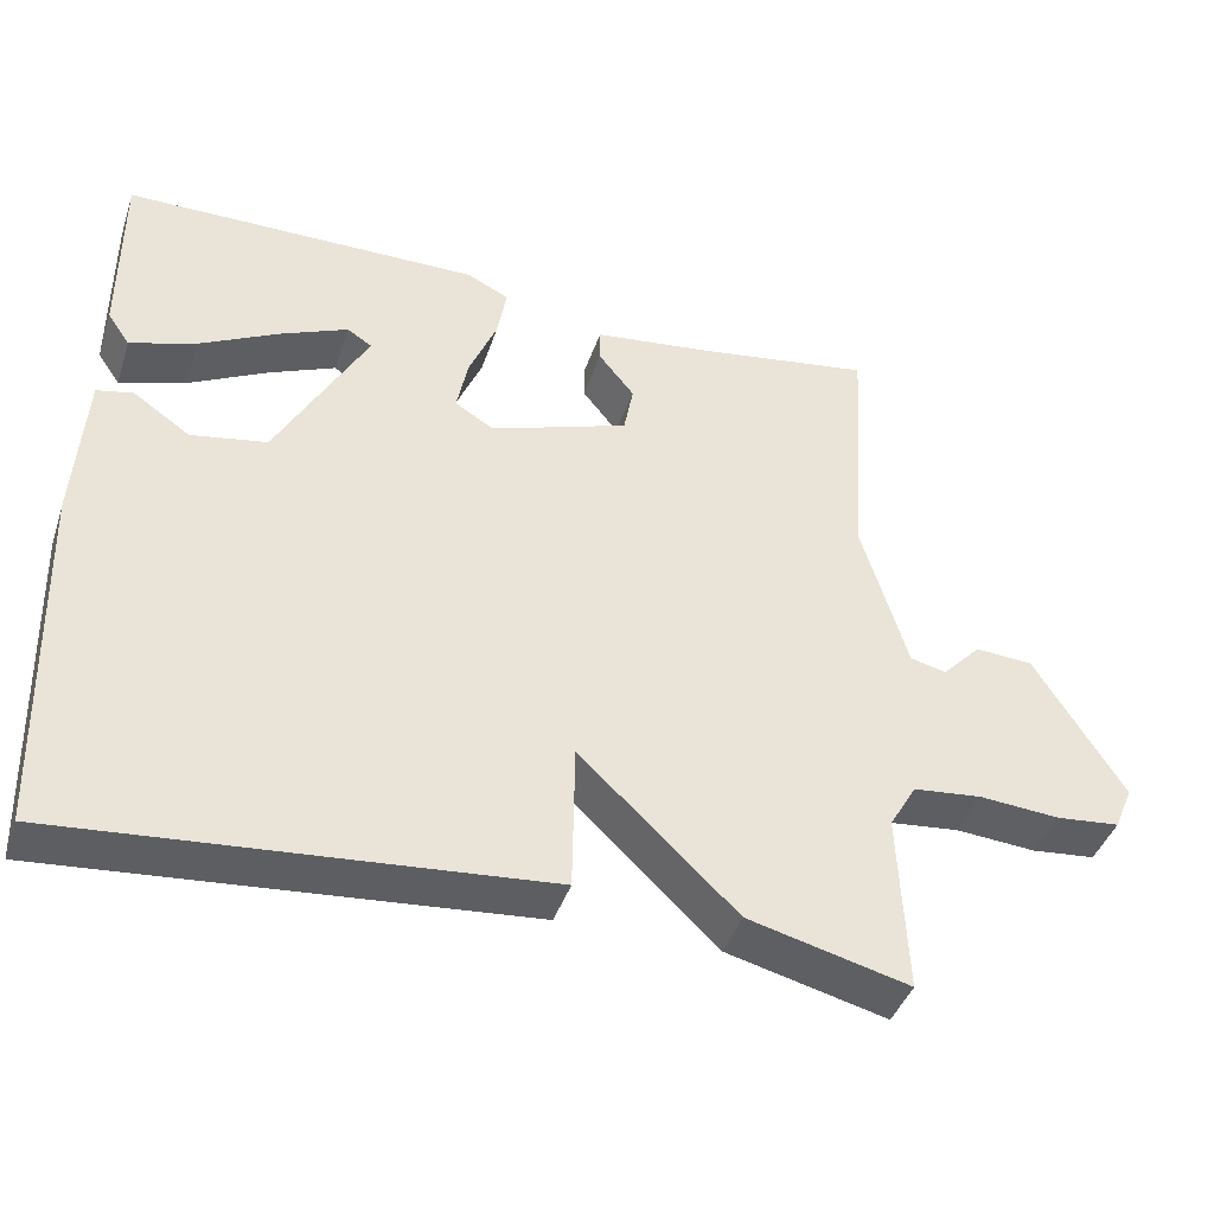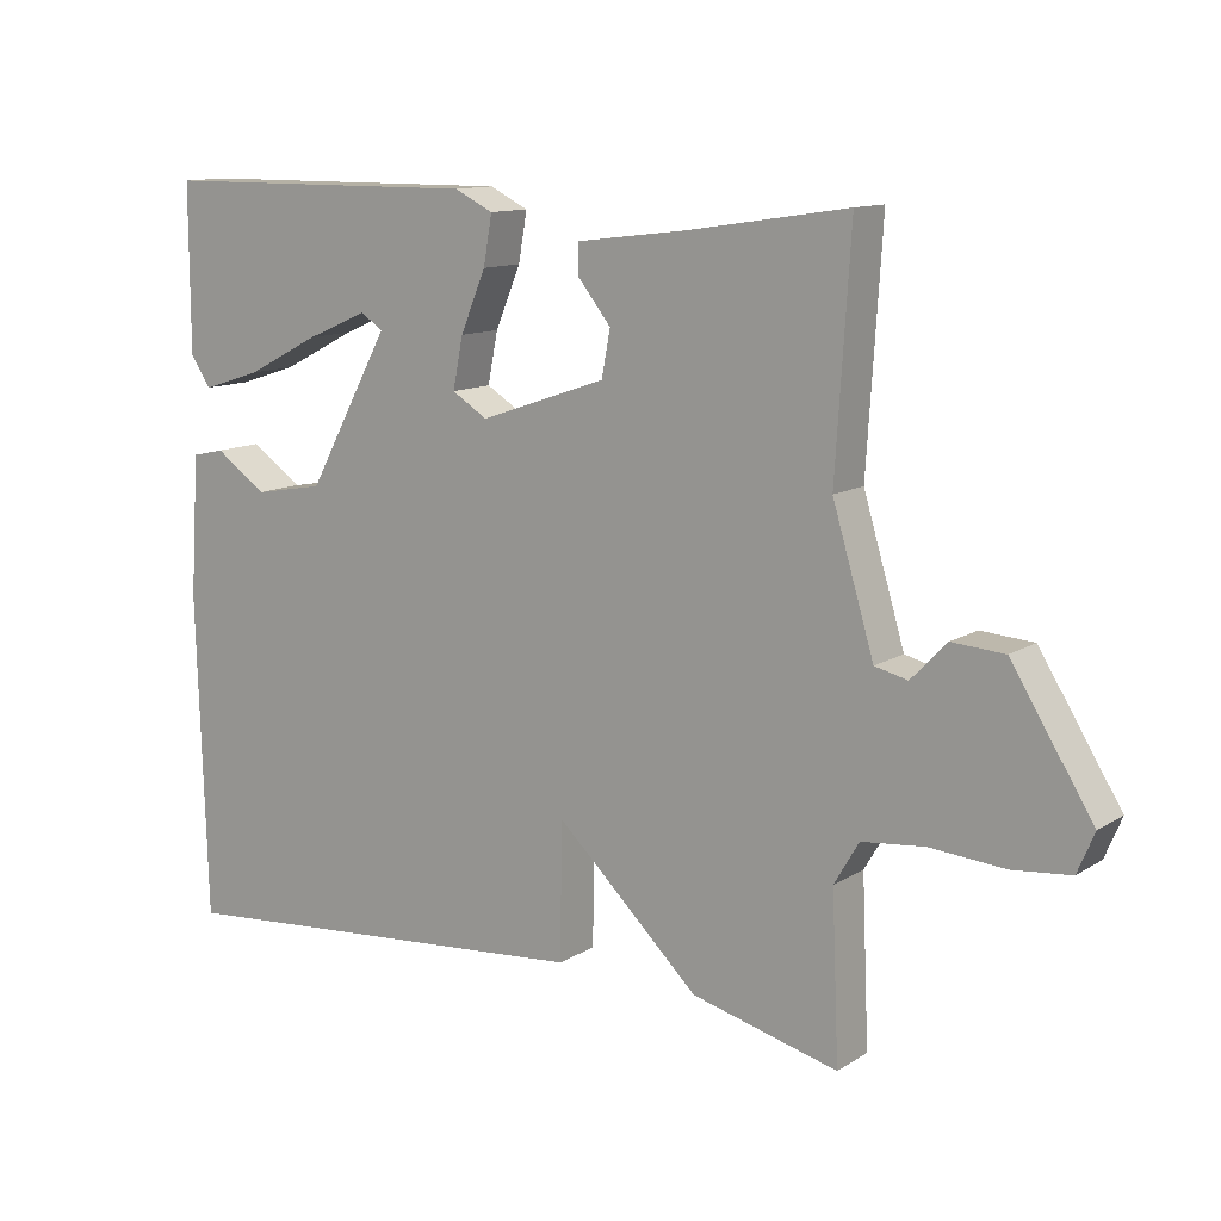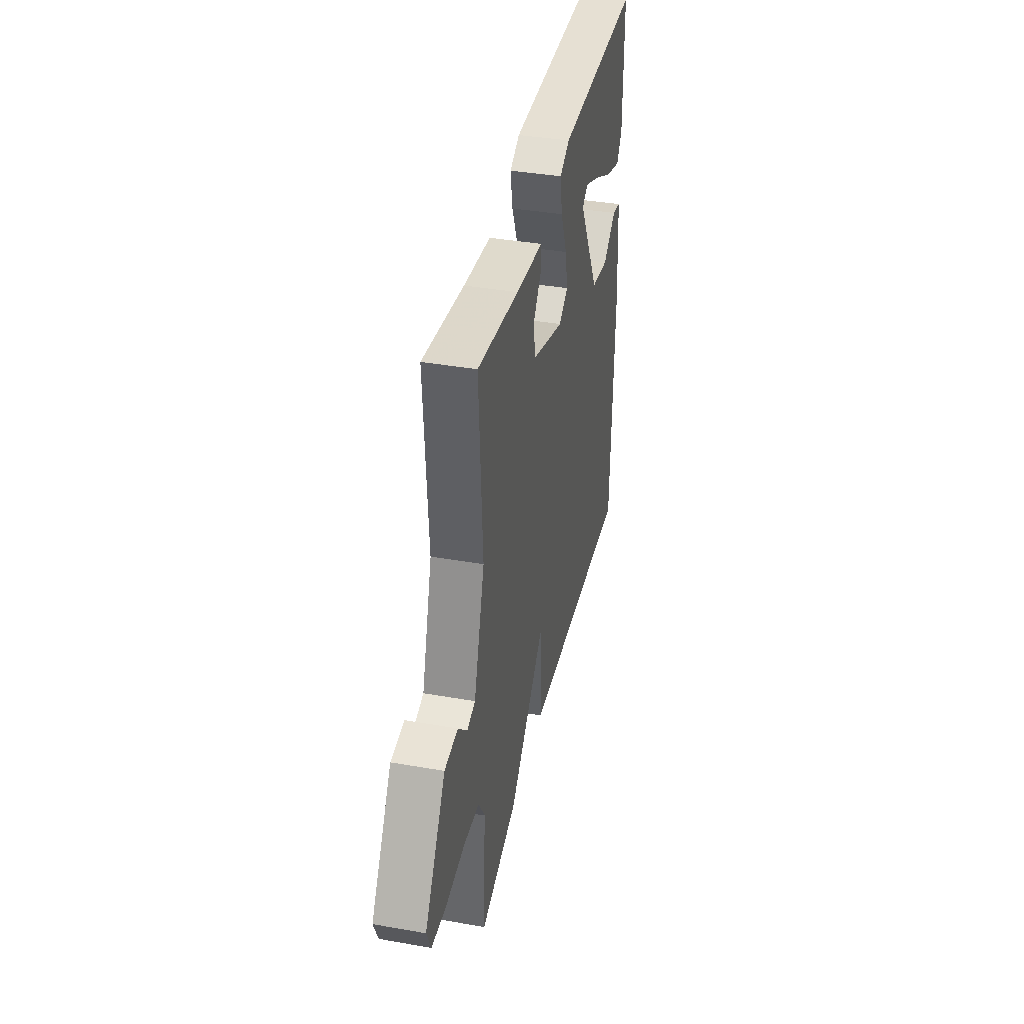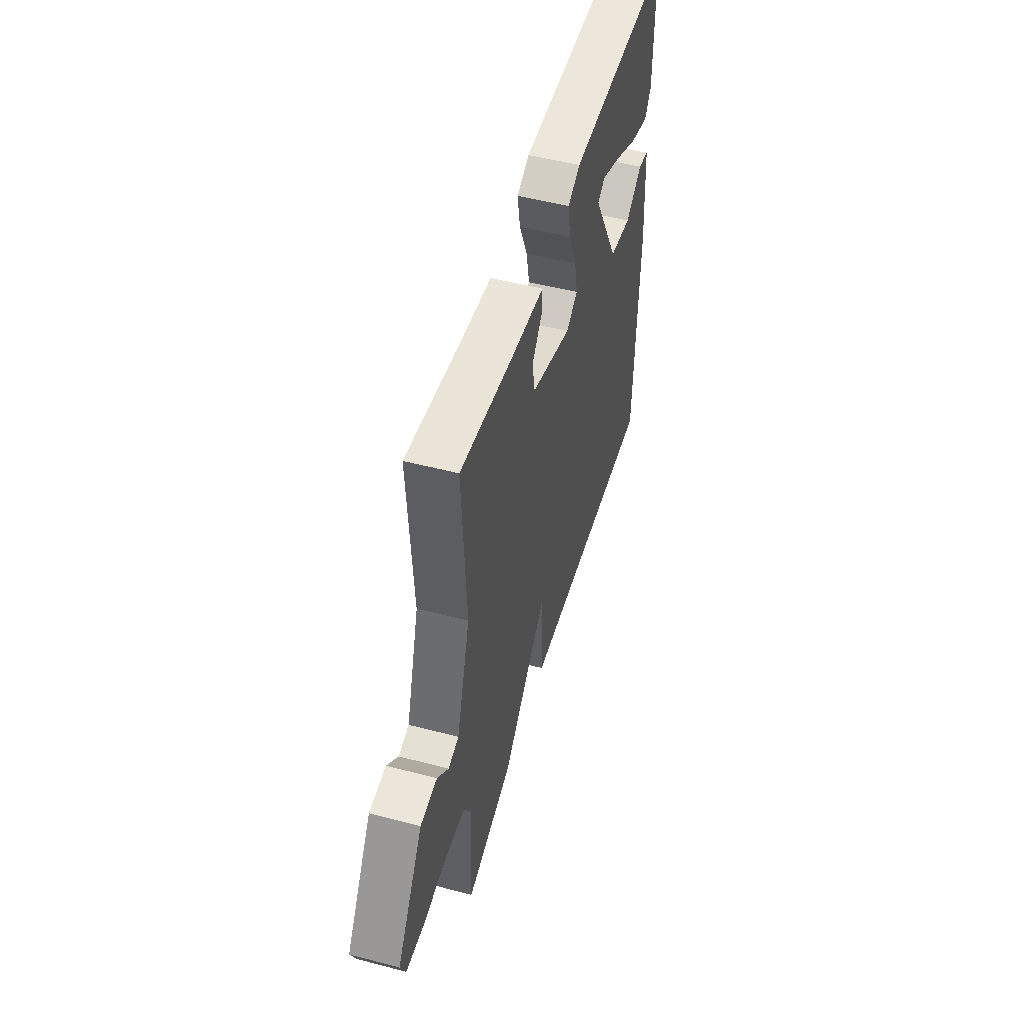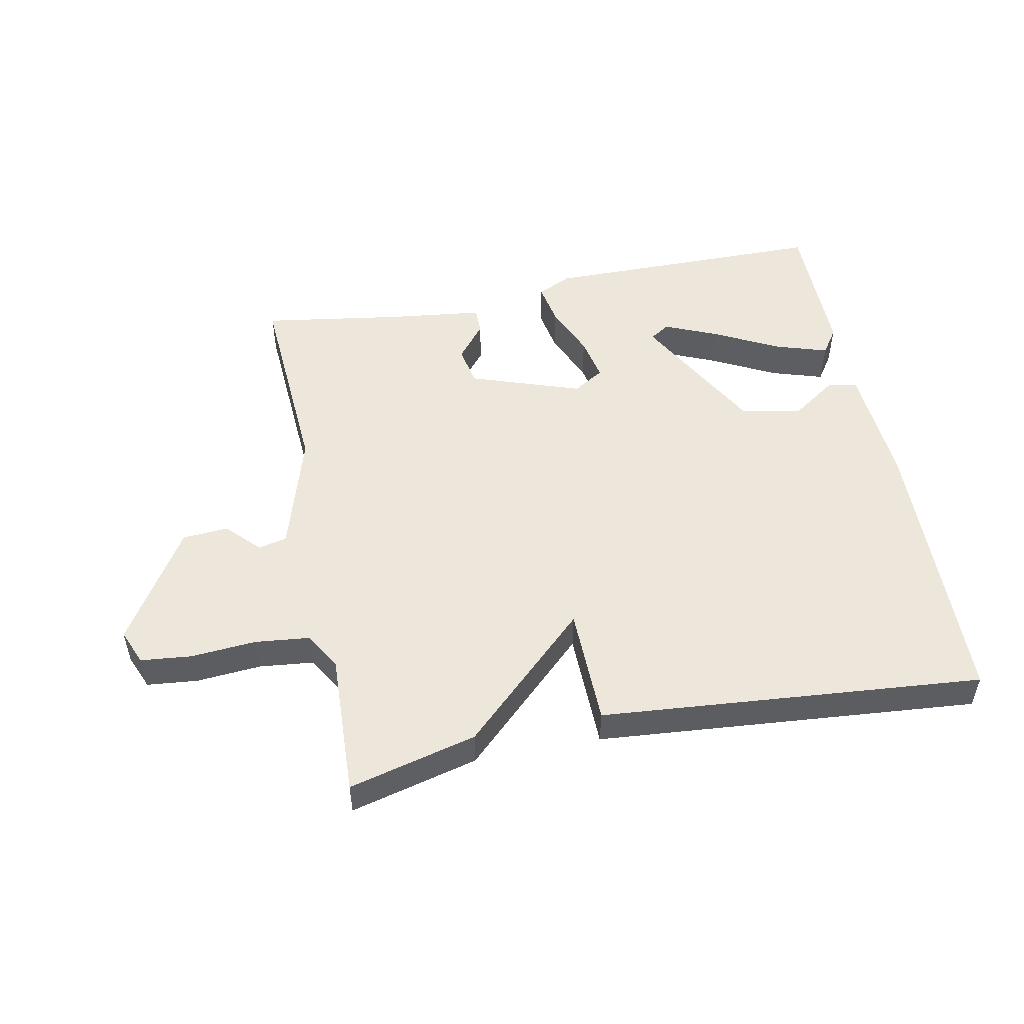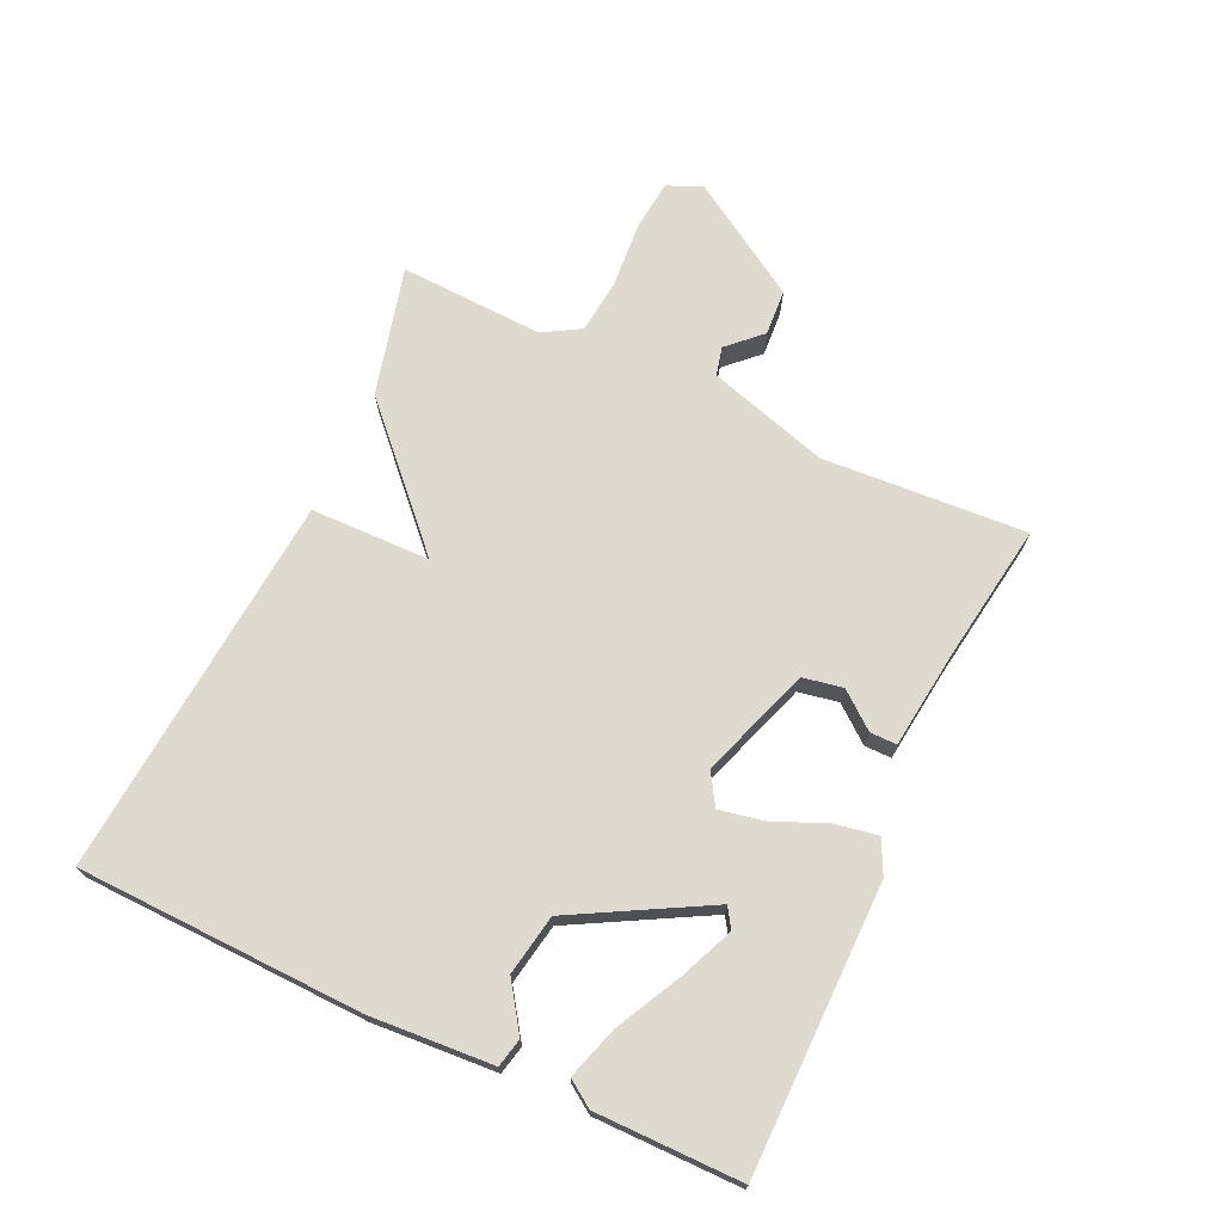
<metadata>
{"format":"obj","ext":"obj","renderer":"f3d","projection":"perspective","resolution":1024,"background":"white","views":[{"elev":-41.6,"azim":-17.9,"up":"+Z"},{"elev":12.1,"azim":35.2,"up":"+Z"},{"elev":38.9,"azim":102.4,"up":"+Z"},{"elev":51.0,"azim":105.9,"up":"+Z"},{"elev":51.3,"azim":168.8,"up":"+Y"},{"elev":71.0,"azim":-65.1,"up":"+Y"}]}
</metadata>
<code>
v 0.5 0.07 -0.5
v 0.299 0.07 -0.449
v 0.102 0.07 -0.262
v 0.099 0.07 -0.449
v -0.5 0.07 -0.5
v -0.513 0.07 -0.054
v -0.5 0.07 0.139
v -0.455 0.07 0.149
v -0.383 0.07 0.1
v -0.288 0.07 0.117
v -0.174 0.07 0.325
v -0.205 0.07 0.345
v -0.289 0.07 0.309
v -0.39 0.07 0.257
v -0.472 0.07 0.231
v -0.5 0.07 0.272
v -0.5 0.07 0.5
v -0.052 0.07 0.503
v 0.001 0.07 0.477
v -0.011 0.07 0.41
v -0.046 0.07 0.327
v -0.06 0.07 0.257
v -0.011 0.07 0.227
v 0.163 0.07 0.287
v 0.175 0.07 0.35
v 0.13 0.07 0.406
v 0.13 0.07 0.448
v 0.277 0.07 0.466
v 0.5 0.07 0.5
v 0.48 0.07 0.181
v 0.537 0.07 -0.008
v 0.582 0.07 -0.019
v 0.631 0.07 0.032
v 0.703 0.07 0.027
v 0.815 0.07 -0.152
v 0.792 0.07 -0.207
v 0.712 0.07 -0.215
v 0.61 0.07 -0.207
v 0.524 0.07 -0.216
v 0.49 0.07 -0.274
v 0.5 0 -0.5
v 0.299 0 -0.449
v 0.102 0 -0.262
v 0.099 0 -0.449
v -0.5 0 -0.5
v -0.513 0 -0.054
v -0.5 0 0.139
v -0.455 0 0.149
v -0.383 0 0.1
v -0.288 0 0.117
v -0.174 0 0.325
v -0.205 0 0.345
v -0.289 0 0.309
v -0.39 0 0.257
v -0.472 0 0.231
v -0.5 0 0.272
v -0.5 0 0.5
v -0.052 0 0.503
v 0.001 0 0.477
v -0.011 0 0.41
v -0.046 0 0.327
v -0.06 0 0.257
v -0.011 0 0.227
v 0.163 0 0.287
v 0.175 0 0.35
v 0.13 0 0.406
v 0.13 0 0.448
v 0.277 0 0.466
v 0.5 0 0.5
v 0.48 0 0.181
v 0.537 0 -0.008
v 0.582 0 -0.019
v 0.631 0 0.032
v 0.703 0 0.027
v 0.815 0 -0.152
v 0.792 0 -0.207
v 0.712 0 -0.215
v 0.61 0 -0.207
v 0.524 0 -0.216
v 0.49 0 -0.274
f 36 37 38
f 35 36 38
f 34 35 38
f 33 34 38
f 32 33 38
f 31 32 38 39
f 30 31 39 40
f 28 29 30
f 27 28 30
f 26 27 30
f 25 26 30
f 24 25 30 40
f 19 20 21
f 18 19 21
f 17 18 21
f 15 16 17
f 14 15 17
f 13 14 17
f 12 13 17
f 12 17 21
f 11 12 21 22
f 7 8 9
f 6 7 9
f 5 6 9
f 4 5 9
f 3 4 9
f 3 9 10
f 2 3 10
f 1 2 10
f 40 1 10
f 24 40 10
f 23 24 10
f 10 11 22 23
f 78 77 76
f 78 76 75
f 78 75 74
f 78 74 73
f 78 73 72
f 79 78 72 71
f 80 79 71 70
f 70 69 68
f 70 68 67
f 70 67 66
f 70 66 65
f 80 70 65 64
f 61 60 59
f 61 59 58
f 61 58 57
f 57 56 55
f 57 55 54
f 57 54 53
f 57 53 52
f 61 57 52
f 62 61 52 51
f 49 48 47
f 49 47 46
f 49 46 45
f 49 45 44
f 49 44 43
f 50 49 43
f 50 43 42
f 50 42 41
f 50 41 80
f 50 80 64
f 50 64 63
f 63 62 51 50
f 1 41 42 2
f 2 42 43 3
f 3 43 44 4
f 4 44 45 5
f 5 45 46 6
f 6 46 47 7
f 7 47 48 8
f 8 48 49 9
f 9 49 50 10
f 10 50 51 11
f 11 51 52 12
f 12 52 53 13
f 13 53 54 14
f 14 54 55 15
f 15 55 56 16
f 16 56 57 17
f 17 57 58 18
f 18 58 59 19
f 19 59 60 20
f 20 60 61 21
f 21 61 62 22
f 22 62 63 23
f 23 63 64 24
f 24 64 65 25
f 25 65 66 26
f 26 66 67 27
f 27 67 68 28
f 28 68 69 29
f 29 69 70 30
f 30 70 71 31
f 31 71 72 32
f 32 72 73 33
f 33 73 74 34
f 34 74 75 35
f 35 75 76 36
f 36 76 77 37
f 37 77 78 38
f 38 78 79 39
f 39 79 80 40
f 40 80 41 1

</code>
